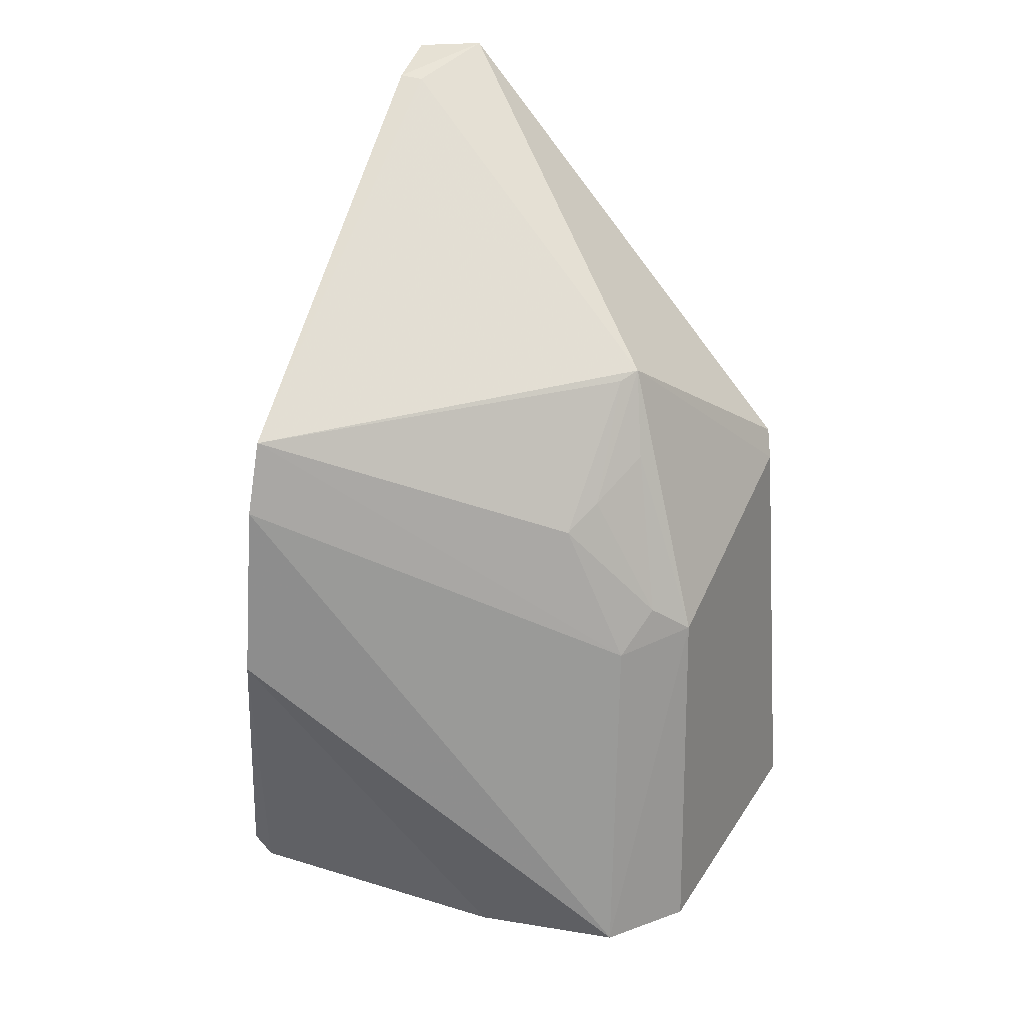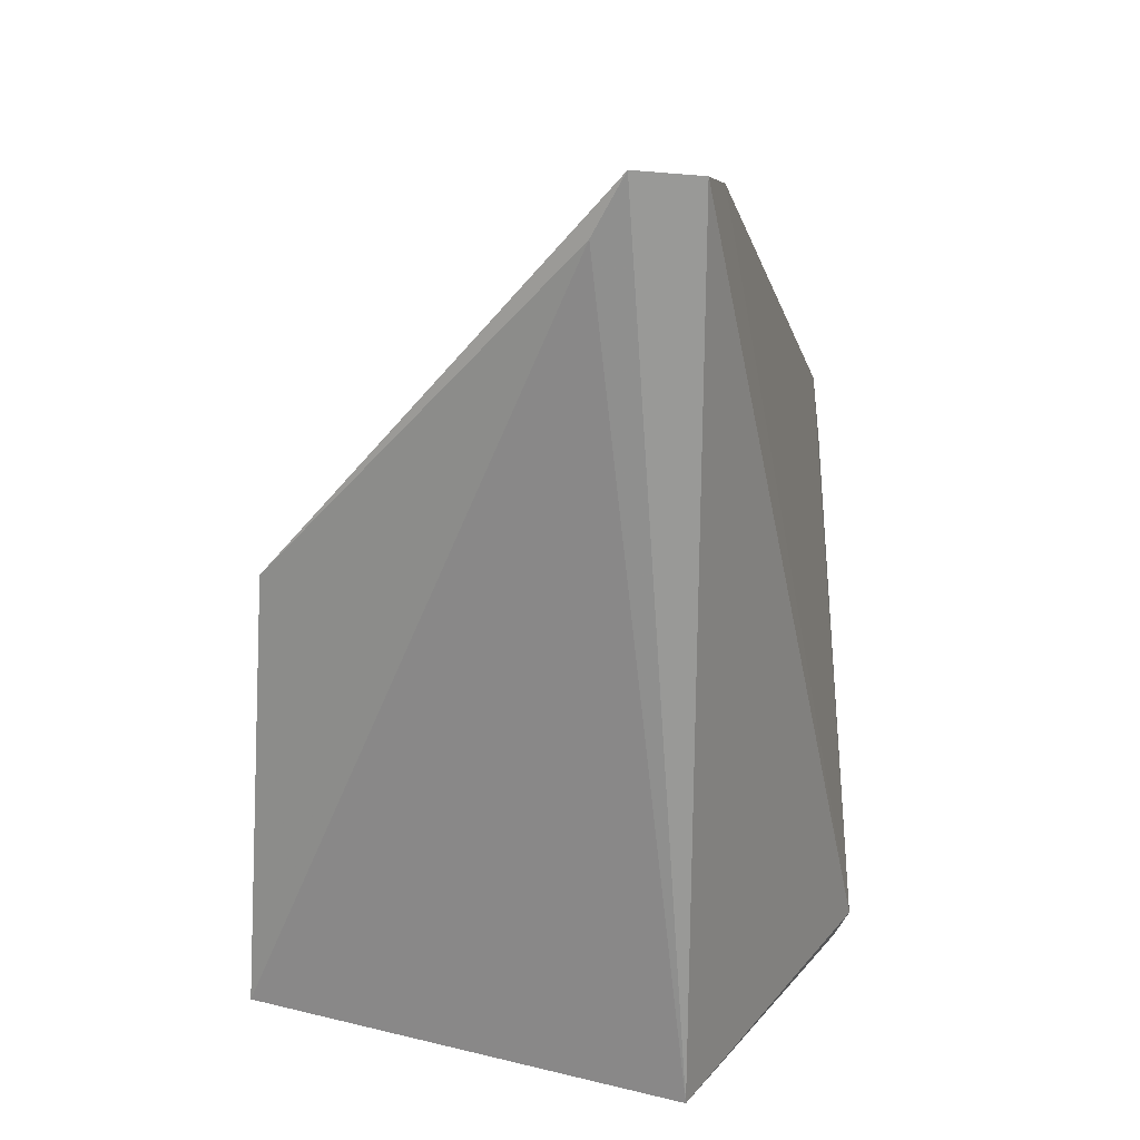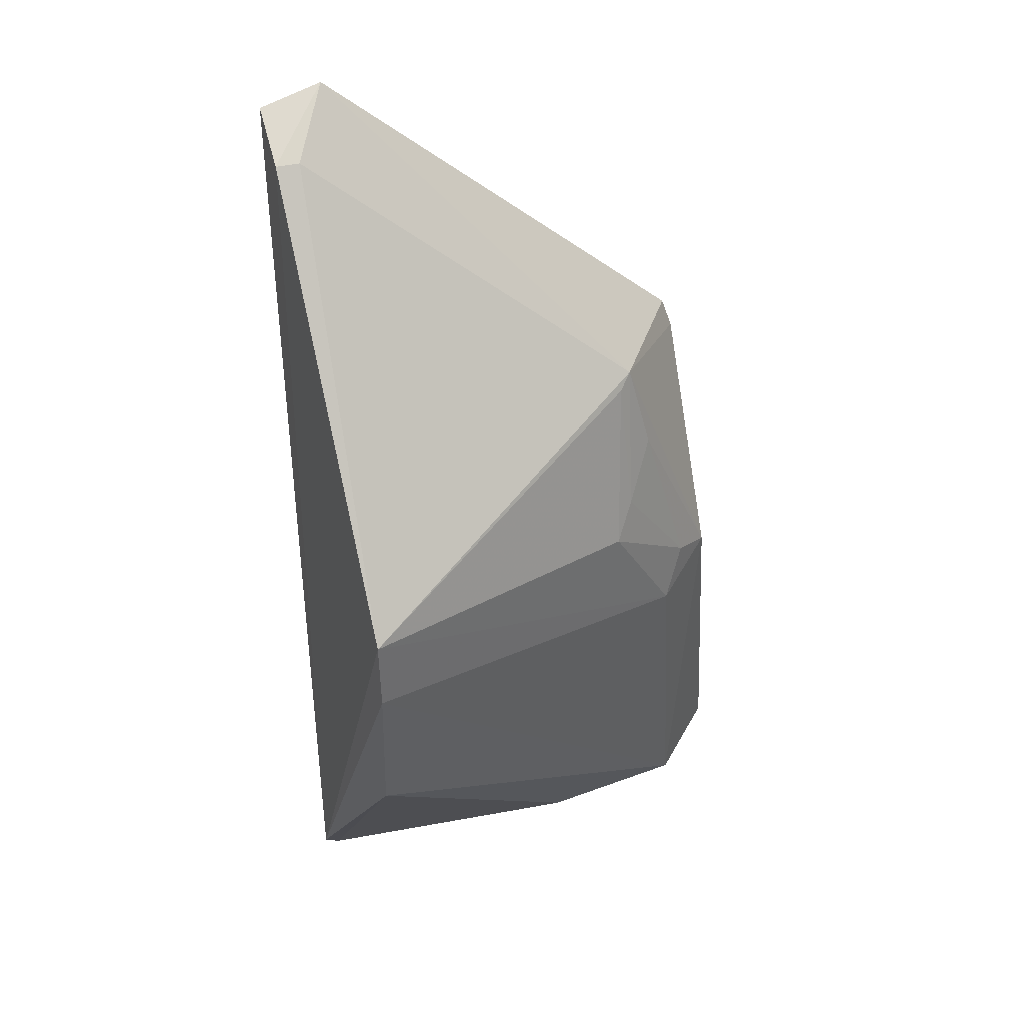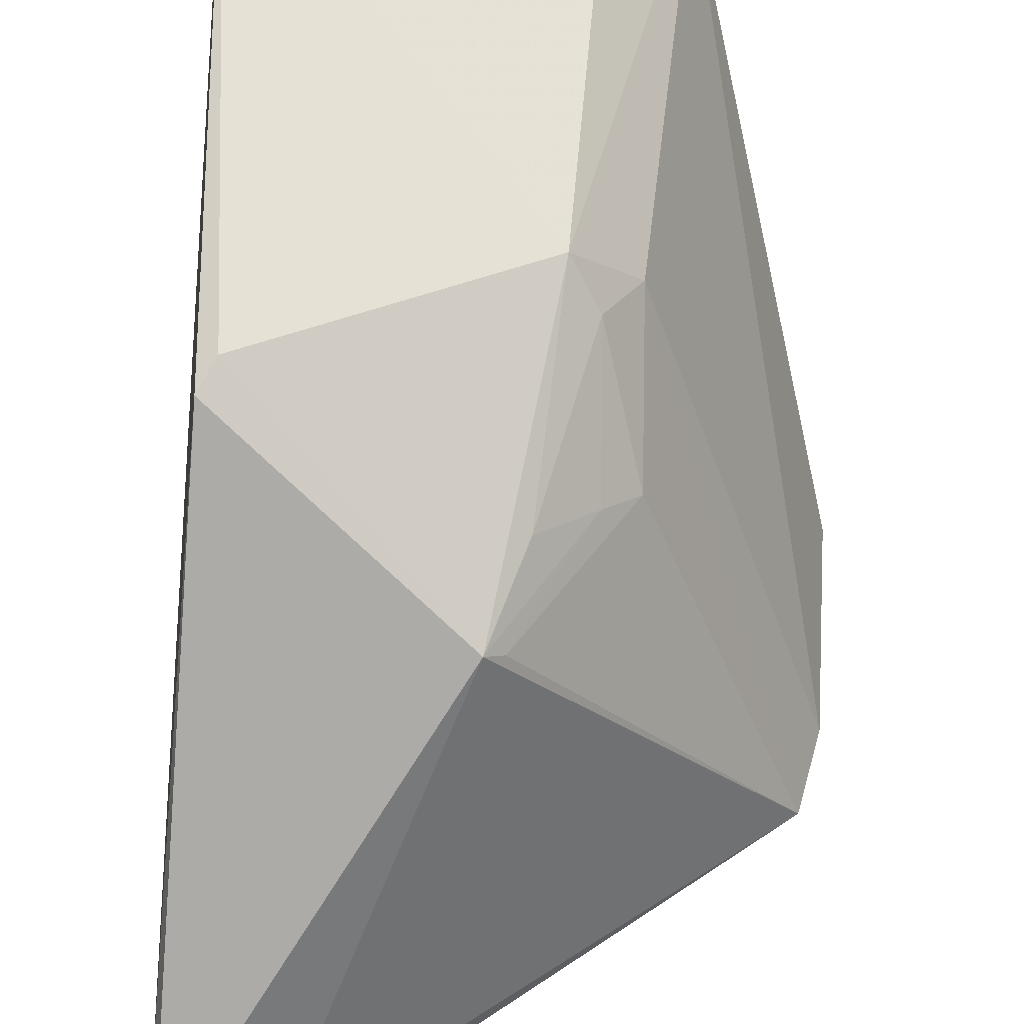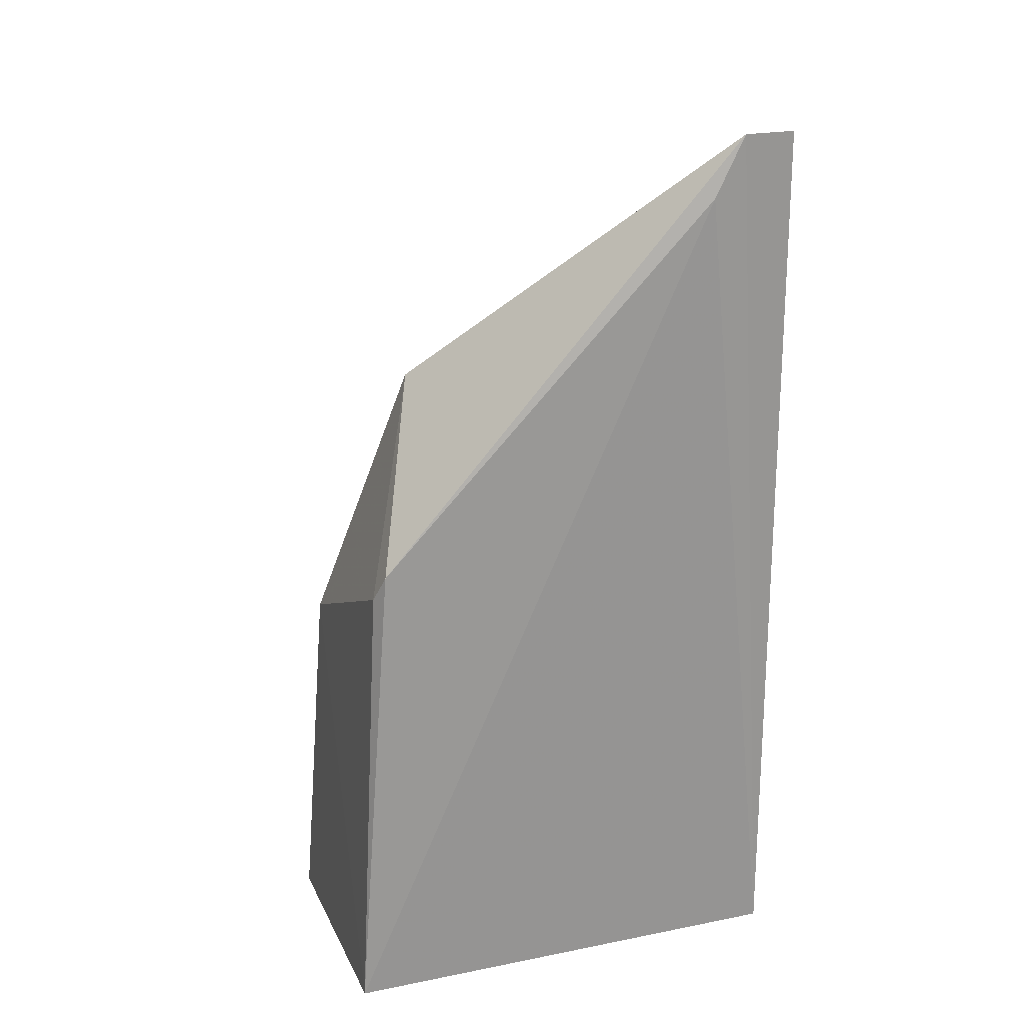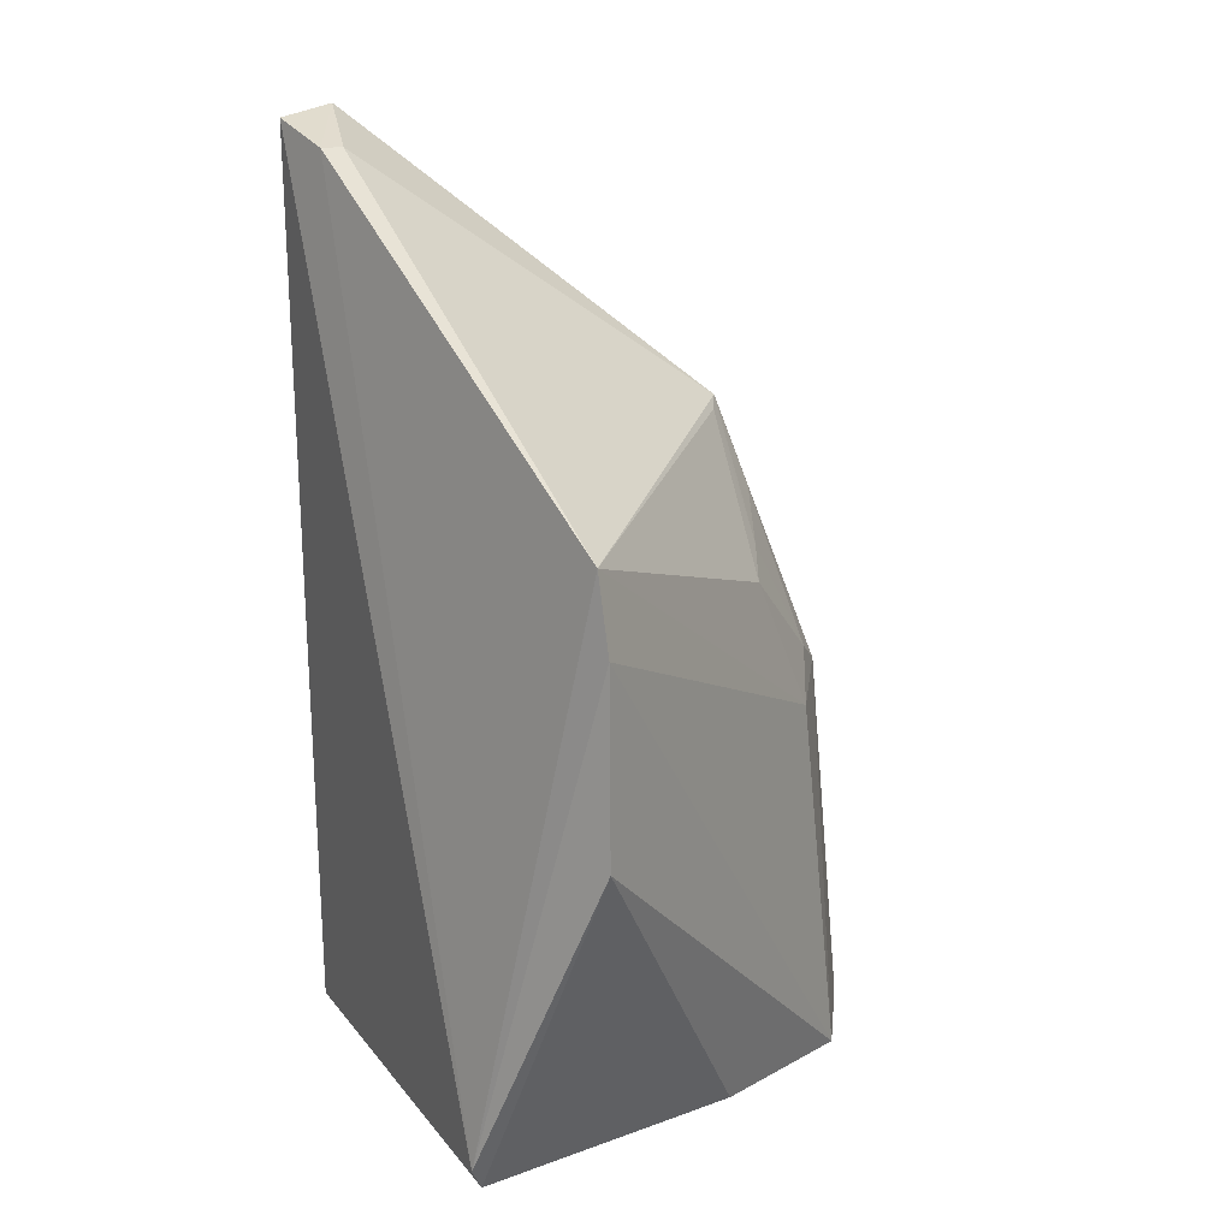
<metadata>
{"format":"obj","ext":"obj","renderer":"f3d","projection":"perspective","resolution":1024,"background":"white","views":[{"elev":28.1,"azim":-71.1,"up":"+Y"},{"elev":20.5,"azim":106.8,"up":"+Y"},{"elev":56.4,"azim":-105.7,"up":"+Y"},{"elev":61.4,"azim":-180.0,"up":"+Z"},{"elev":21.0,"azim":63.6,"up":"+Y"},{"elev":21.4,"azim":-129.2,"up":"+Y"}]}
</metadata>
<code>
v -0.1835 -0.000195 0.2259
v -0.1704 -0.007576 0.01476
v -0.1638 0.3711 0.05775
v -0.164 0.3981 0.04293
v -0.3939 0.1467 0.0037
v -0.3475 -0.01422 0.1081
v -0.1705 0.3962 0.01349
v -0.27 0.2756 0.1614
v -0.3384 -0.01033 -0.01896
v -0.3118 -0.01222 0.2052
v -0.1831 0.2118 0.2102
v -0.3792 0.2629 0.009654
v -0.3413 0.001691 -0.02572
v -0.3412 -0.01463 0.1752
v -0.19 0.1994 0.2134
v -0.1996 0.3872 0.02445
v -0.1996 0.3881 0.01371
v -0.3884 0.2299 0.007643
v -0.2966 0.1528 0.1989
v -0.3209 0.2089 0.143
v -0.3074 0.1658 0.1829
v -0.2769 0.272 0.155
v -0.3217 0.1456 0.1715
v -0.2851 0.2372 0.1682
v -0.307 0.2199 0.1532
f 1 2 3
f 3 2 4
f 7 4 2
f 9 6 5
f 9 2 6
f 10 2 1
f 11 1 3
f 11 3 4
f 11 4 8
f 13 7 2
f 13 2 9
f 13 9 5
f 14 6 2
f 14 2 10
f 14 5 6
f 15 1 11
f 15 11 8
f 16 12 8
f 16 8 4
f 17 13 12
f 17 7 13
f 17 12 16
f 17 16 4
f 17 4 7
f 18 13 5
f 18 12 13
f 18 5 14
f 19 14 10
f 19 15 8
f 19 10 1
f 19 1 15
f 22 8 12
f 22 12 20
f 23 20 12
f 23 12 18
f 23 21 20
f 23 18 14
f 23 14 19
f 23 19 21
f 24 21 19
f 24 19 8
f 25 22 20
f 25 8 22
f 25 24 8
f 25 20 21
f 25 21 24

</code>
